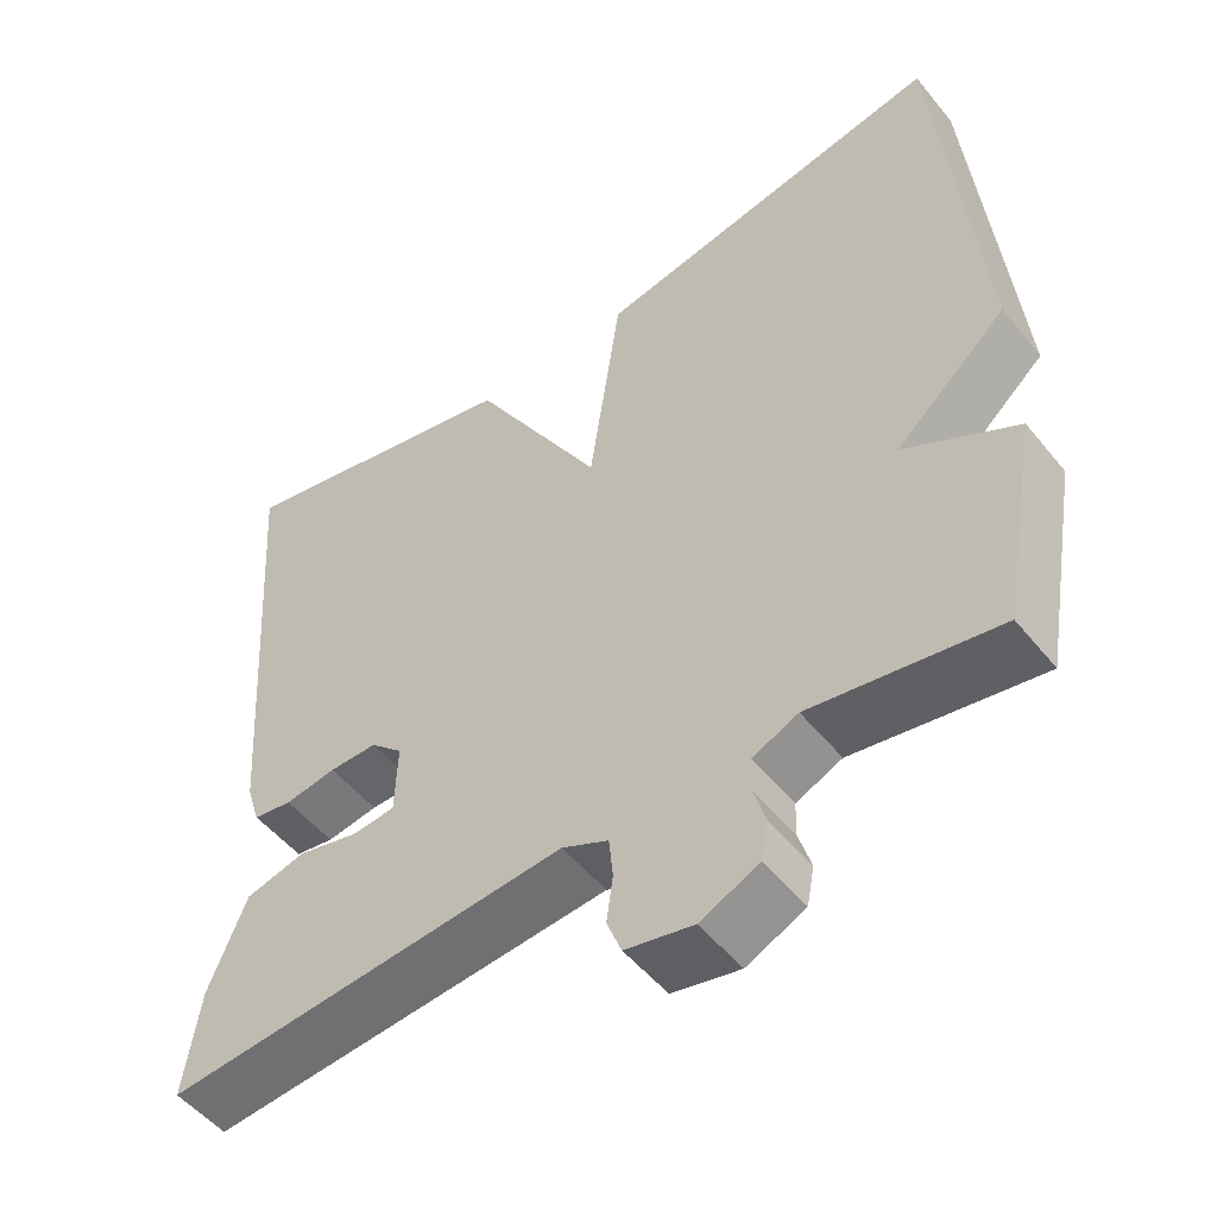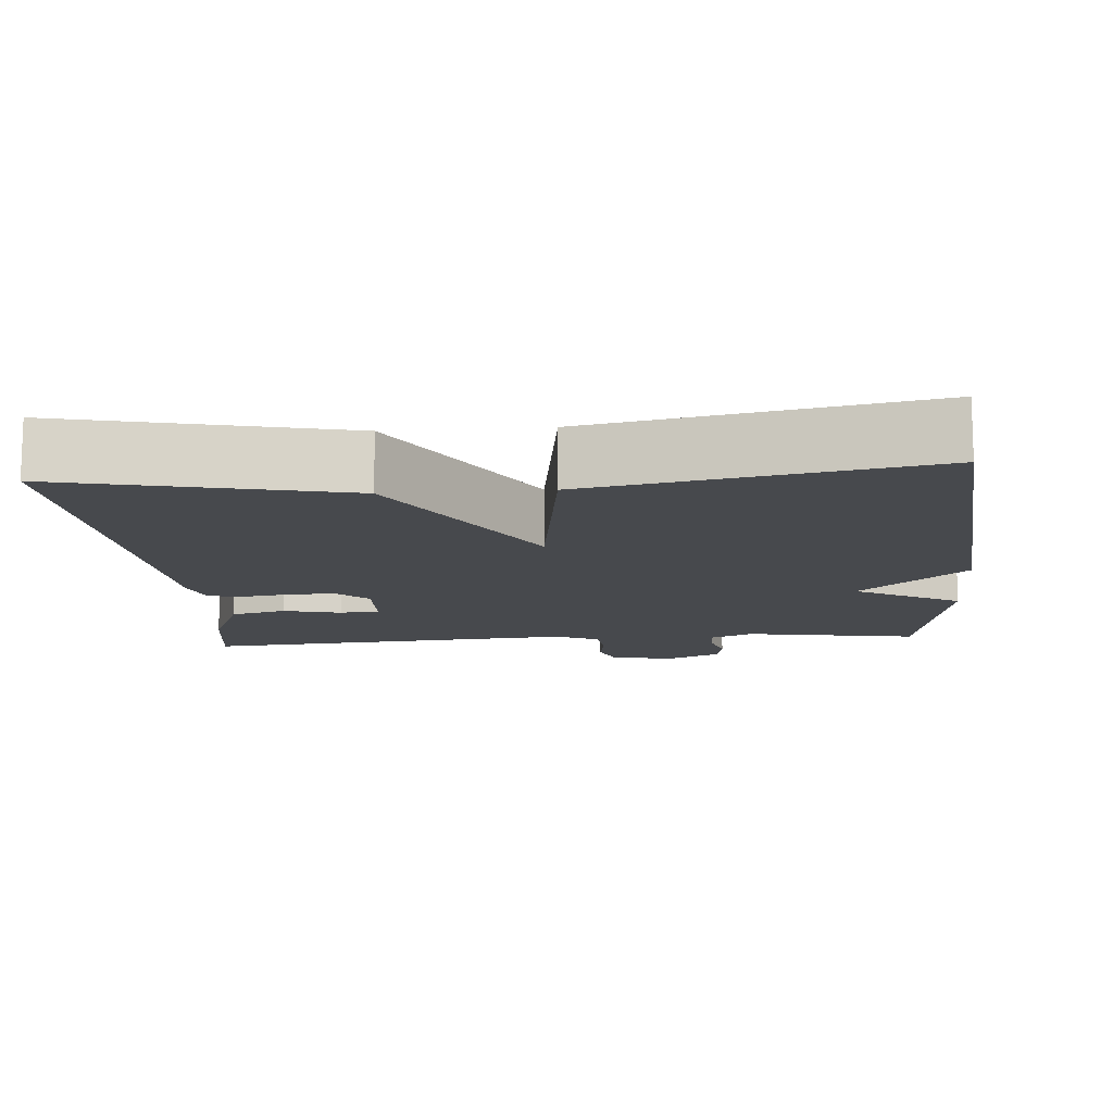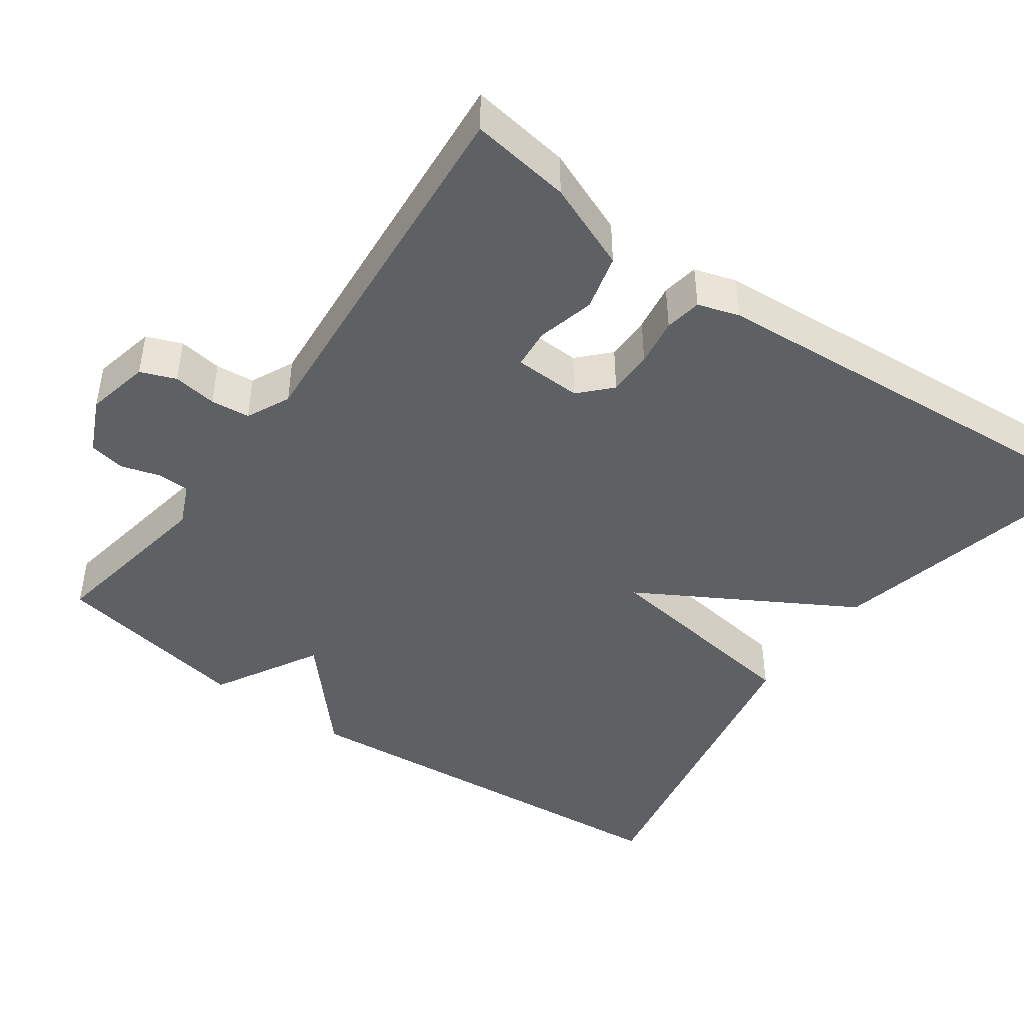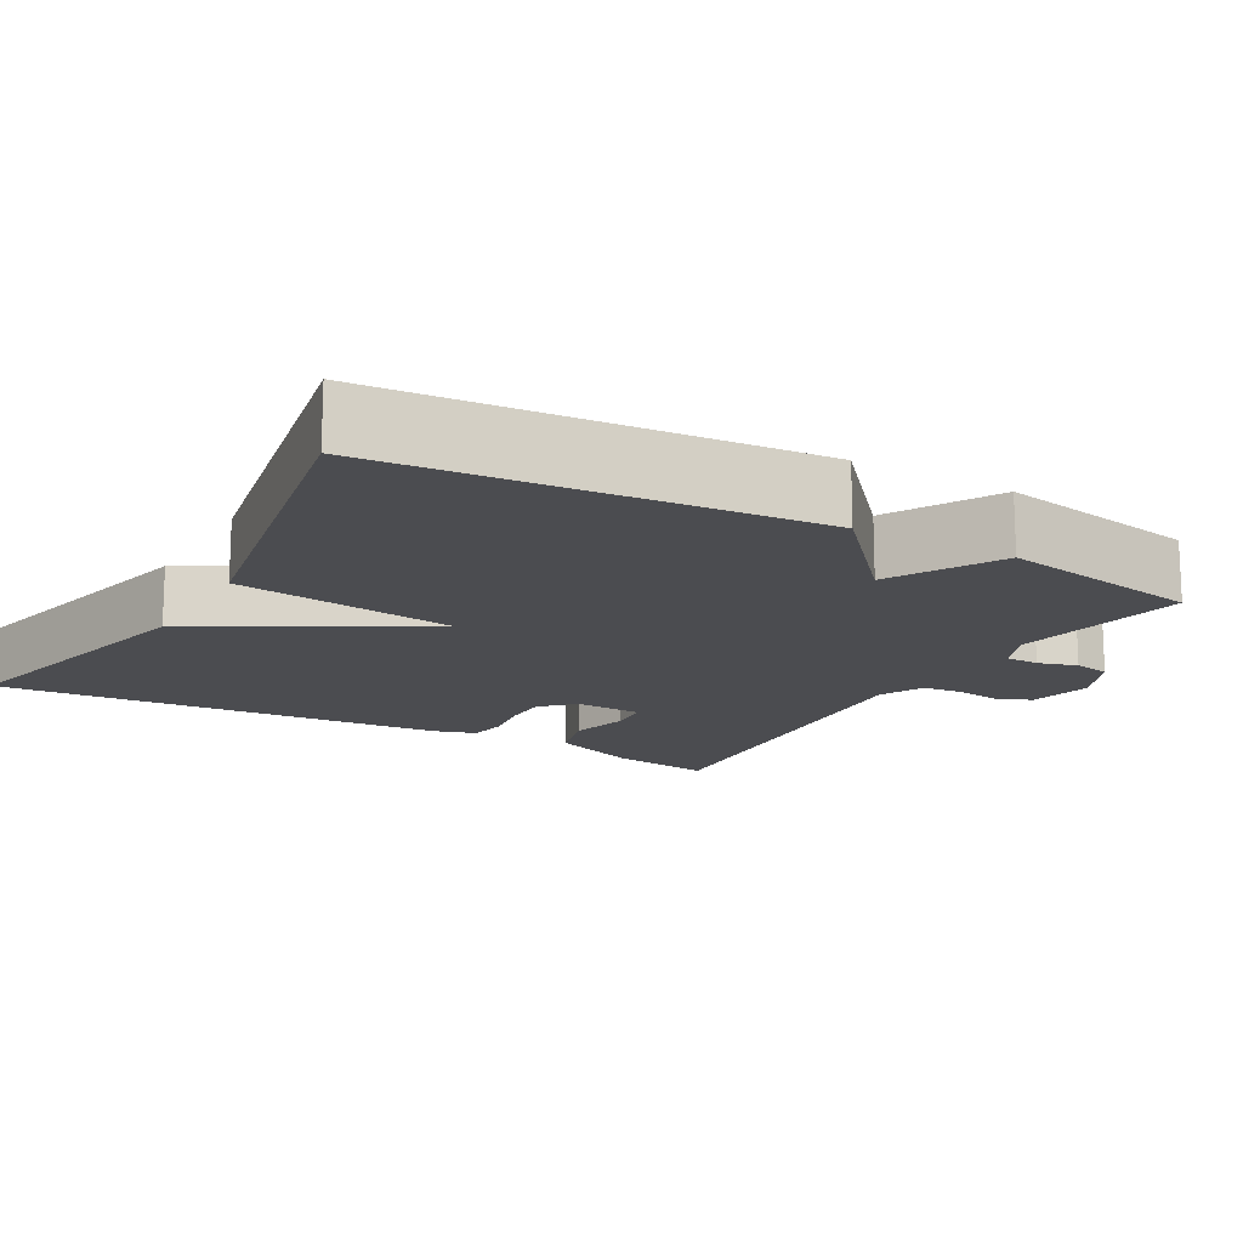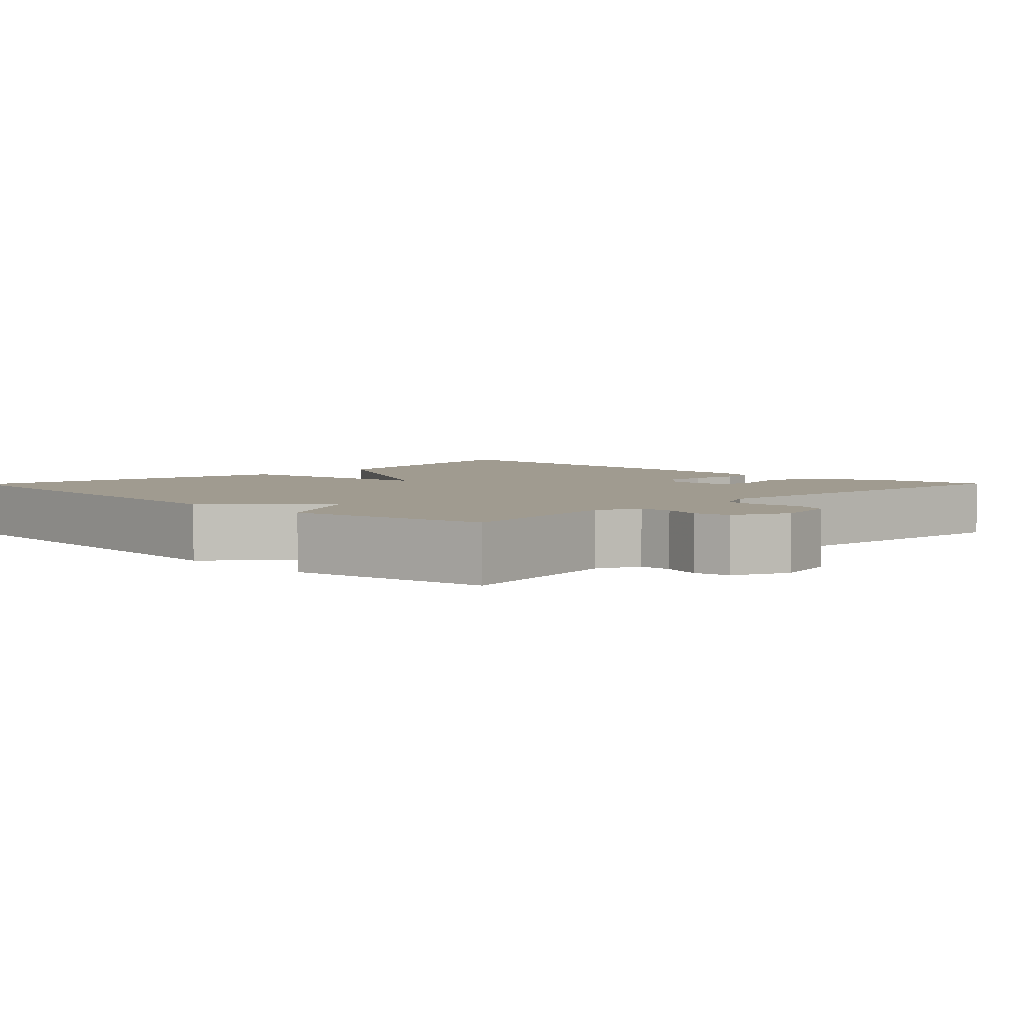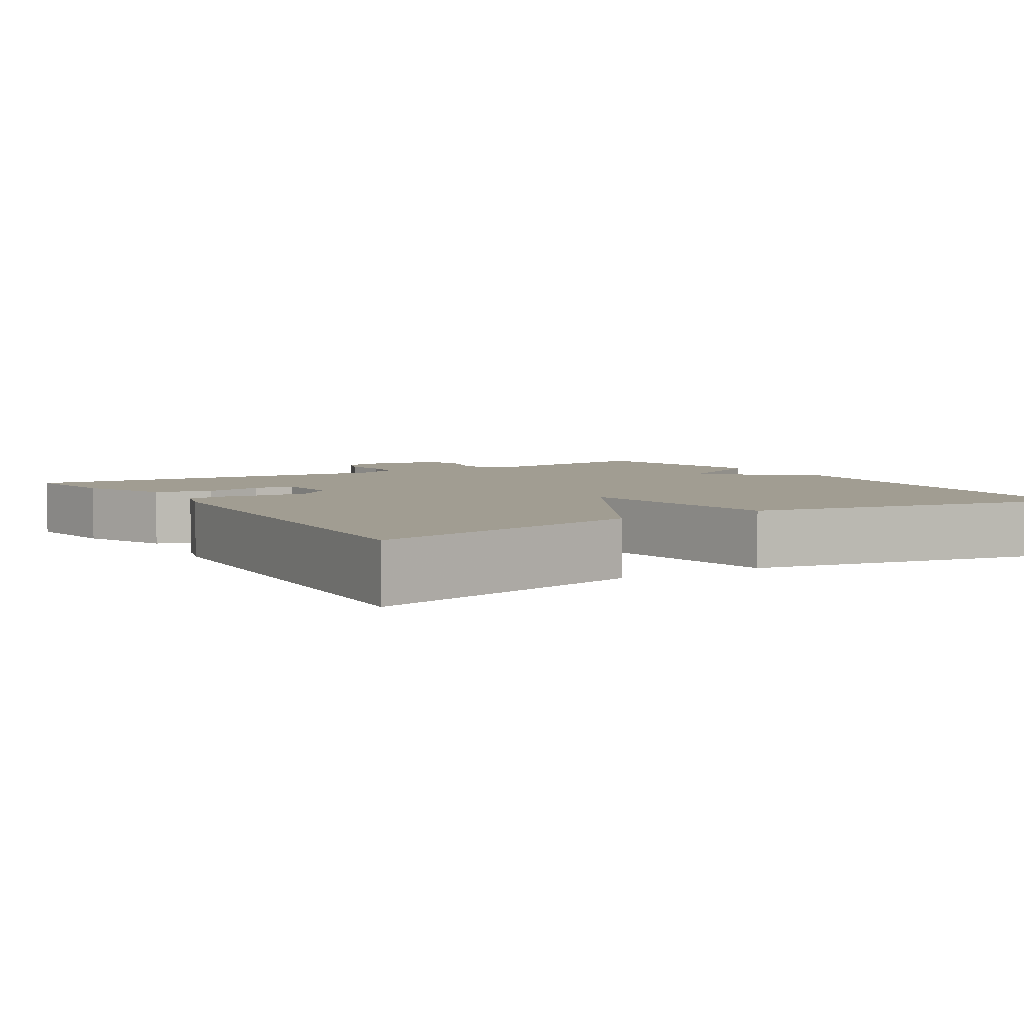
<metadata>
{"format":"obj","ext":"obj","renderer":"f3d","projection":"perspective","resolution":1024,"background":"white","views":[{"elev":-51.7,"azim":37.8,"up":"+Z"},{"elev":-12.3,"azim":4.6,"up":"+Y"},{"elev":-44.7,"azim":-125.6,"up":"+Y"},{"elev":-15.2,"azim":60.3,"up":"+Y"},{"elev":4.2,"azim":134.4,"up":"+Y"},{"elev":4.8,"azim":-32.0,"up":"+Y"}]}
</metadata>
<code>
v 0.5 0.07 -0.5
v 0.272 0.07 -0.461
v 0.216 0.07 -0.486
v 0.215 0.07 -0.529
v 0.23 0.07 -0.579
v 0.221 0.07 -0.626
v 0.149 0.07 -0.659
v 0.066 0.07 -0.641
v 0.048 0.07 -0.595
v 0.056 0.07 -0.538
v 0.051 0.07 -0.487
v -0.006 0.07 -0.46
v -0.5 0.07 -0.5
v -0.481 0.07 -0.369
v -0.435 0.07 -0.255
v -0.362 0.07 -0.236
v -0.286 0.07 -0.255
v -0.234 0.07 -0.25
v -0.231 0.07 -0.162
v -0.271 0.07 -0.124
v -0.33 0.07 -0.124
v -0.393 0.07 -0.134
v -0.441 0.07 -0.126
v -0.458 0.07 -0.072
v -0.5 0.07 0.5
v -0.135 0.07 0.416
v 0.026 0.07 0.137
v 0.065 0.07 0.416
v 0.5 0.07 0.5
v 0.547 0.07 -0.04
v 0.409 0.07 -0.163
v 0.547 0.07 -0.24
v 0.5 0 -0.5
v 0.272 0 -0.461
v 0.216 0 -0.486
v 0.215 0 -0.529
v 0.23 0 -0.579
v 0.221 0 -0.626
v 0.149 0 -0.659
v 0.066 0 -0.641
v 0.048 0 -0.595
v 0.056 0 -0.538
v 0.051 0 -0.487
v -0.006 0 -0.46
v -0.5 0 -0.5
v -0.481 0 -0.369
v -0.435 0 -0.255
v -0.362 0 -0.236
v -0.286 0 -0.255
v -0.234 0 -0.25
v -0.231 0 -0.162
v -0.271 0 -0.124
v -0.33 0 -0.124
v -0.393 0 -0.134
v -0.441 0 -0.126
v -0.458 0 -0.072
v -0.5 0 0.5
v -0.135 0 0.416
v 0.026 0 0.137
v 0.065 0 0.416
v 0.5 0 0.5
v 0.547 0 -0.04
v 0.409 0 -0.163
v 0.547 0 -0.24
f 31 32 1 2
f 29 30 31
f 28 29 31
f 27 28 31
f 27 31 2 3
f 25 26 27
f 24 25 27
f 23 24 27
f 22 23 27
f 21 22 27
f 20 21 27
f 27 3 4
f 20 27 4
f 19 20 4
f 4 5 6
f 19 4 6
f 18 19 6
f 15 16 17
f 14 15 17
f 13 14 17
f 12 13 17
f 11 12 17 18
f 8 9 10
f 7 8 10
f 6 7 10
f 6 10 11
f 6 11 18
f 34 33 64 63
f 63 62 61
f 63 61 60
f 63 60 59
f 35 34 63 59
f 59 58 57
f 59 57 56
f 59 56 55
f 59 55 54
f 59 54 53
f 59 53 52
f 36 35 59
f 36 59 52
f 36 52 51
f 38 37 36
f 38 36 51
f 38 51 50
f 49 48 47
f 49 47 46
f 49 46 45
f 49 45 44
f 50 49 44 43
f 42 41 40
f 42 40 39
f 42 39 38
f 43 42 38
f 50 43 38
f 1 33 34 2
f 2 34 35 3
f 3 35 36 4
f 4 36 37 5
f 5 37 38 6
f 6 38 39 7
f 7 39 40 8
f 8 40 41 9
f 9 41 42 10
f 10 42 43 11
f 11 43 44 12
f 12 44 45 13
f 13 45 46 14
f 14 46 47 15
f 15 47 48 16
f 16 48 49 17
f 17 49 50 18
f 18 50 51 19
f 19 51 52 20
f 20 52 53 21
f 21 53 54 22
f 22 54 55 23
f 23 55 56 24
f 24 56 57 25
f 25 57 58 26
f 26 58 59 27
f 27 59 60 28
f 28 60 61 29
f 29 61 62 30
f 30 62 63 31
f 31 63 64 32
f 32 64 33 1

</code>
